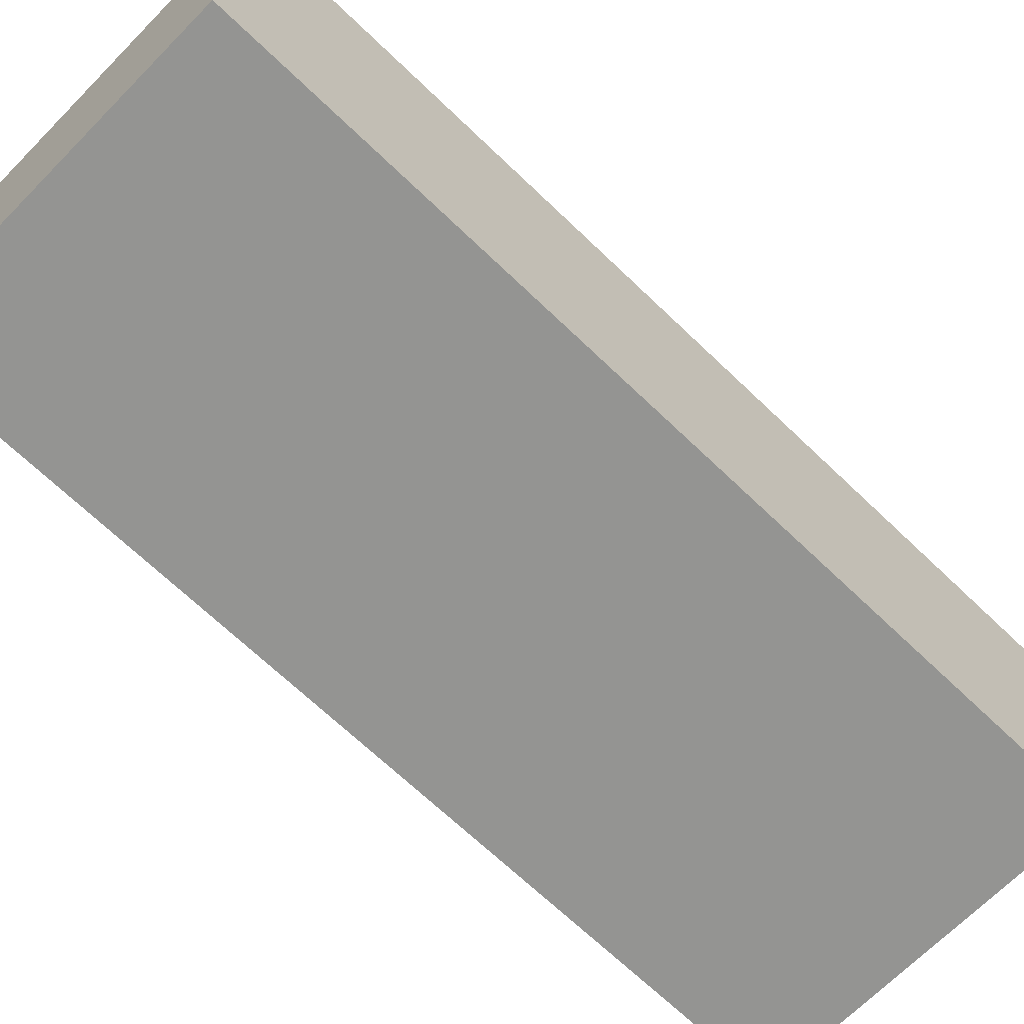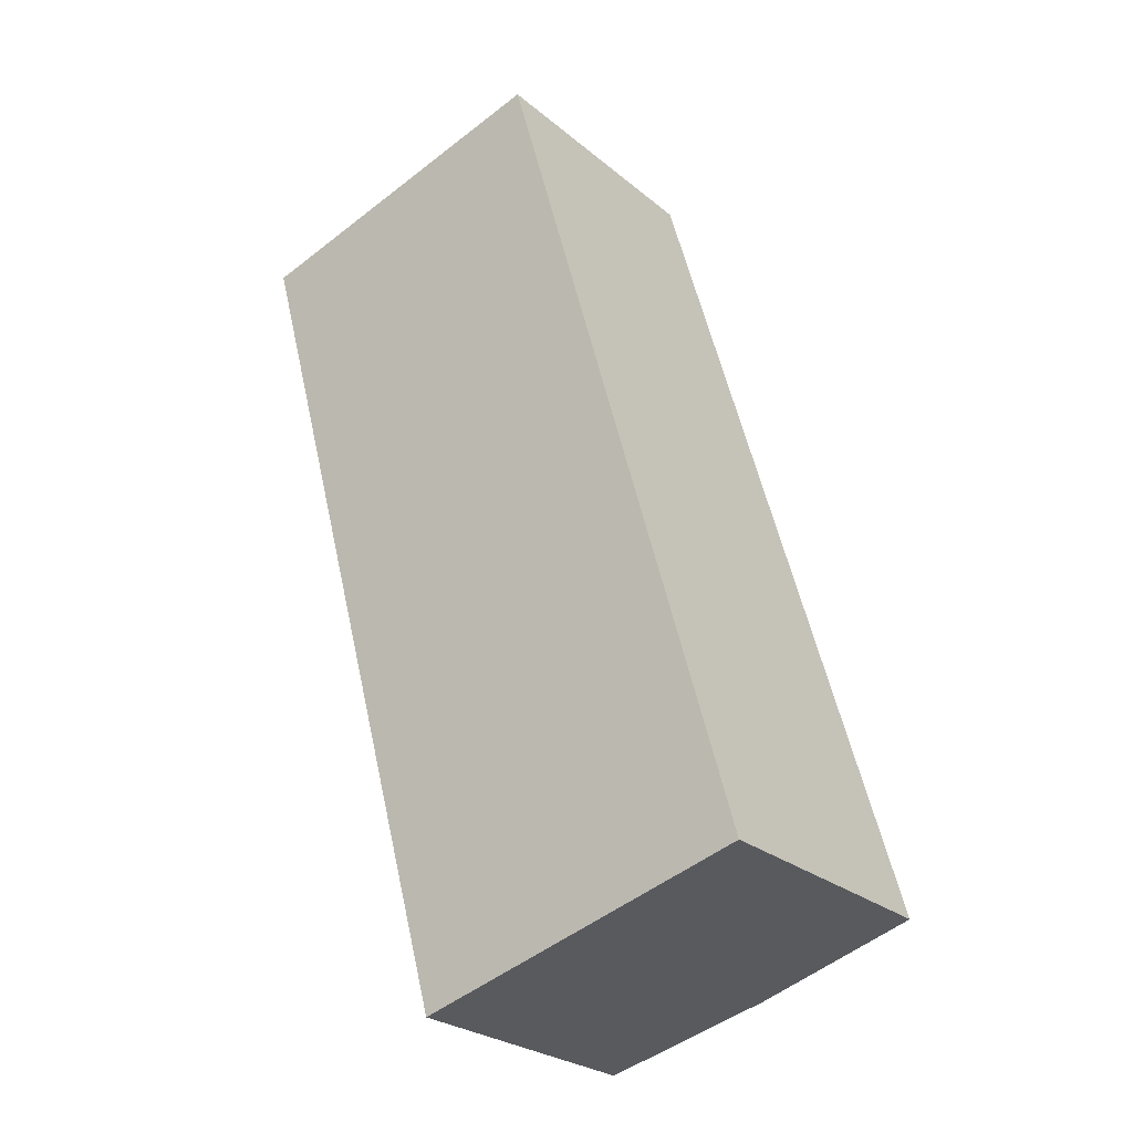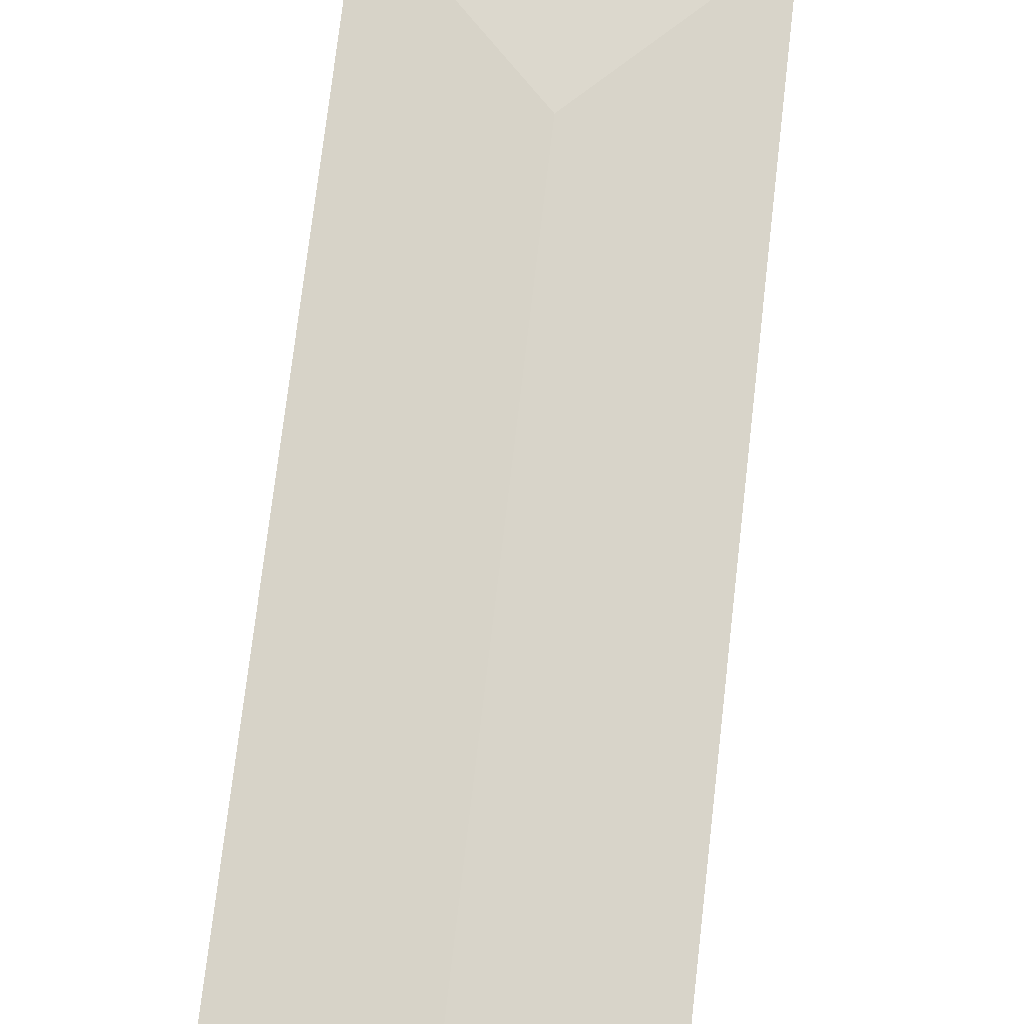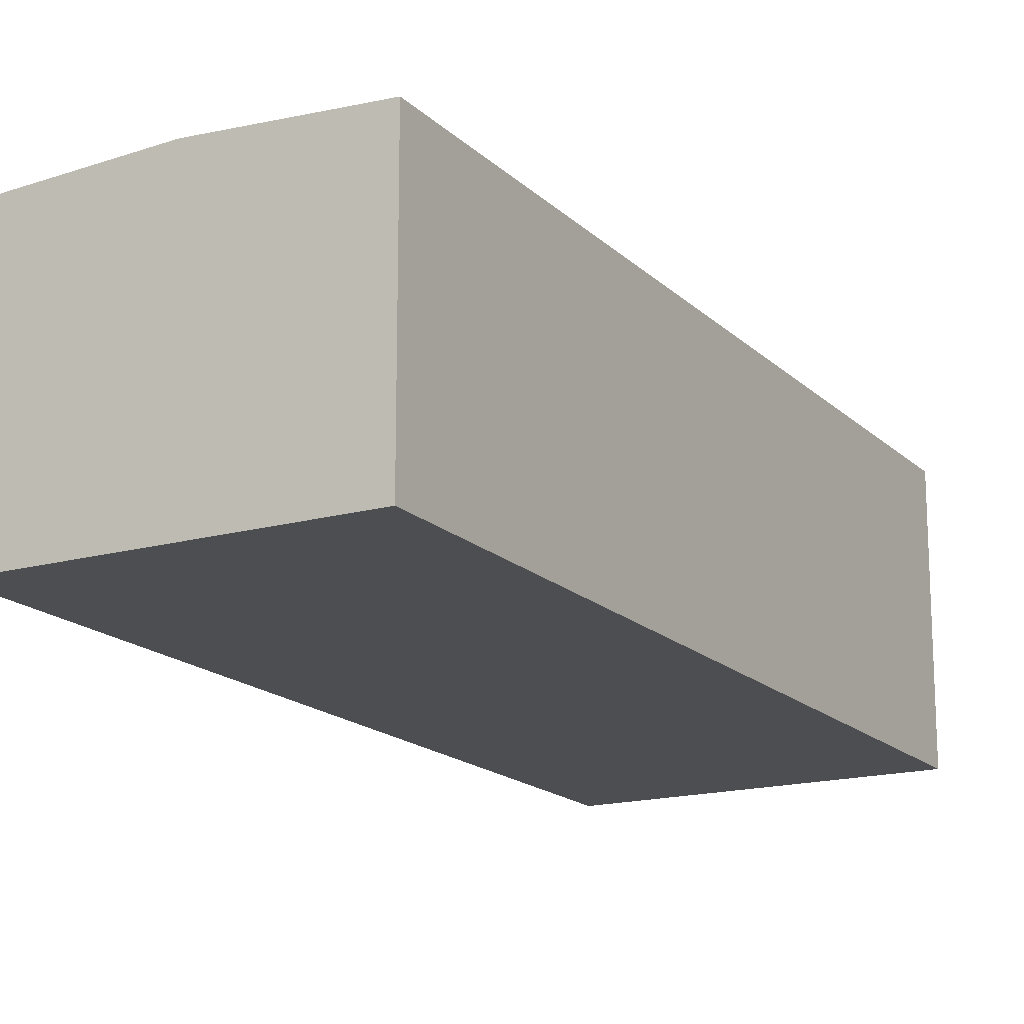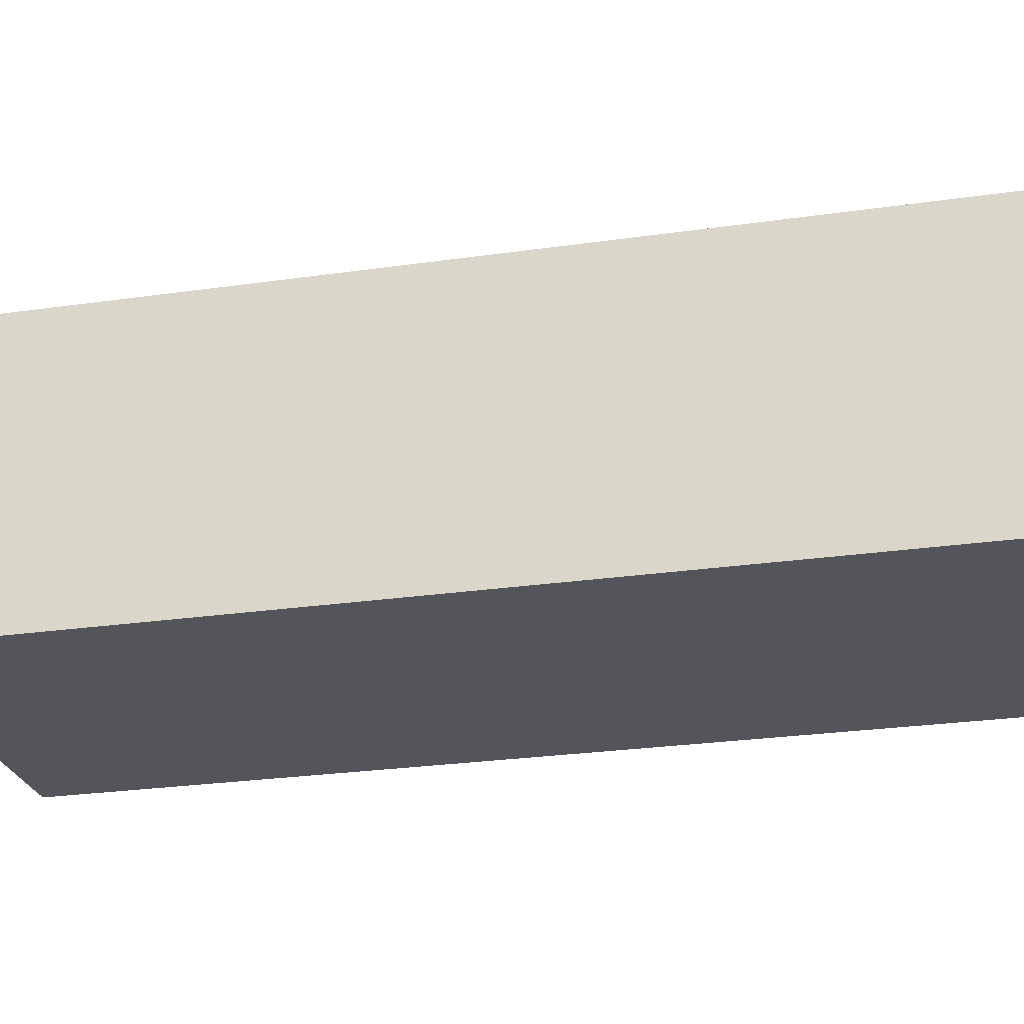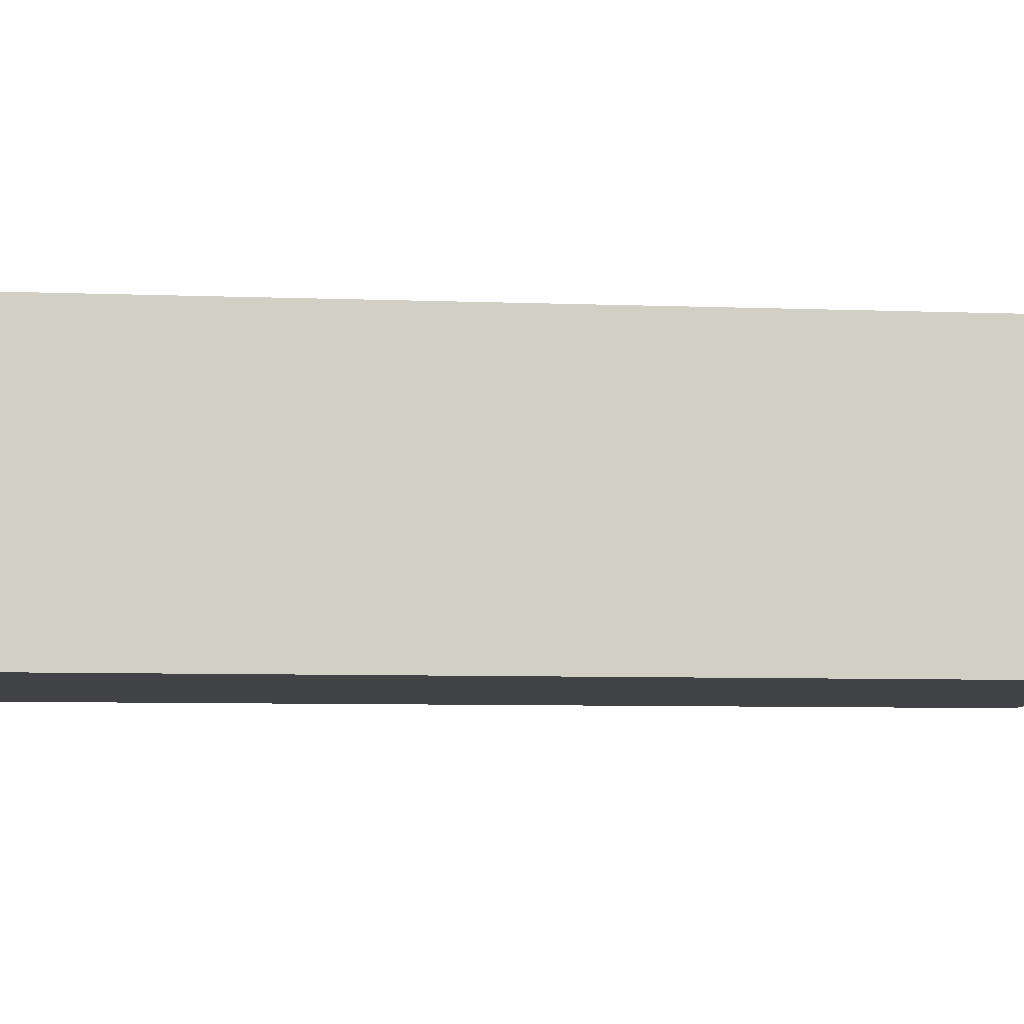
<metadata>
{"format":"obj","ext":"obj","renderer":"f3d","projection":"perspective","resolution":1024,"background":"white","views":[{"elev":-66.9,"azim":30.3,"up":"+Y"},{"elev":-26.3,"azim":38.0,"up":"+Z"},{"elev":75.6,"azim":171.1,"up":"+Y"},{"elev":-16.9,"azim":-166.1,"up":"+Y"},{"elev":-24.9,"azim":-92.1,"up":"+Y"},{"elev":-7.3,"azim":68.3,"up":"+Y"}]}
</metadata>
<code>
v  8.079 10.71 -4.575
v  0.0002214 10.36 -0.0003273
v  12.64 10.36 3.482
v  9.192 10.36 -33.01
v  15.51 10.71 -31.27
v  21.83 10.36 -29.53
v  9.192 2.021e-15 -33.01
v  12.64 -2.132e-16 3.482
v  0 0 0
v  21.83 1.808e-15 -29.53
g defaultobject
f 1 2 3
f 4 1 5
f 1 4 2
f 5 3 6
f 3 5 1
f 7 8 9
f 8 7 10
f 8 2 9
f 2 8 3
f 2 7 9
f 7 2 4
f 4 10 7
f 10 4 6
f 6 4 5
f 10 3 8
f 3 10 6

</code>
